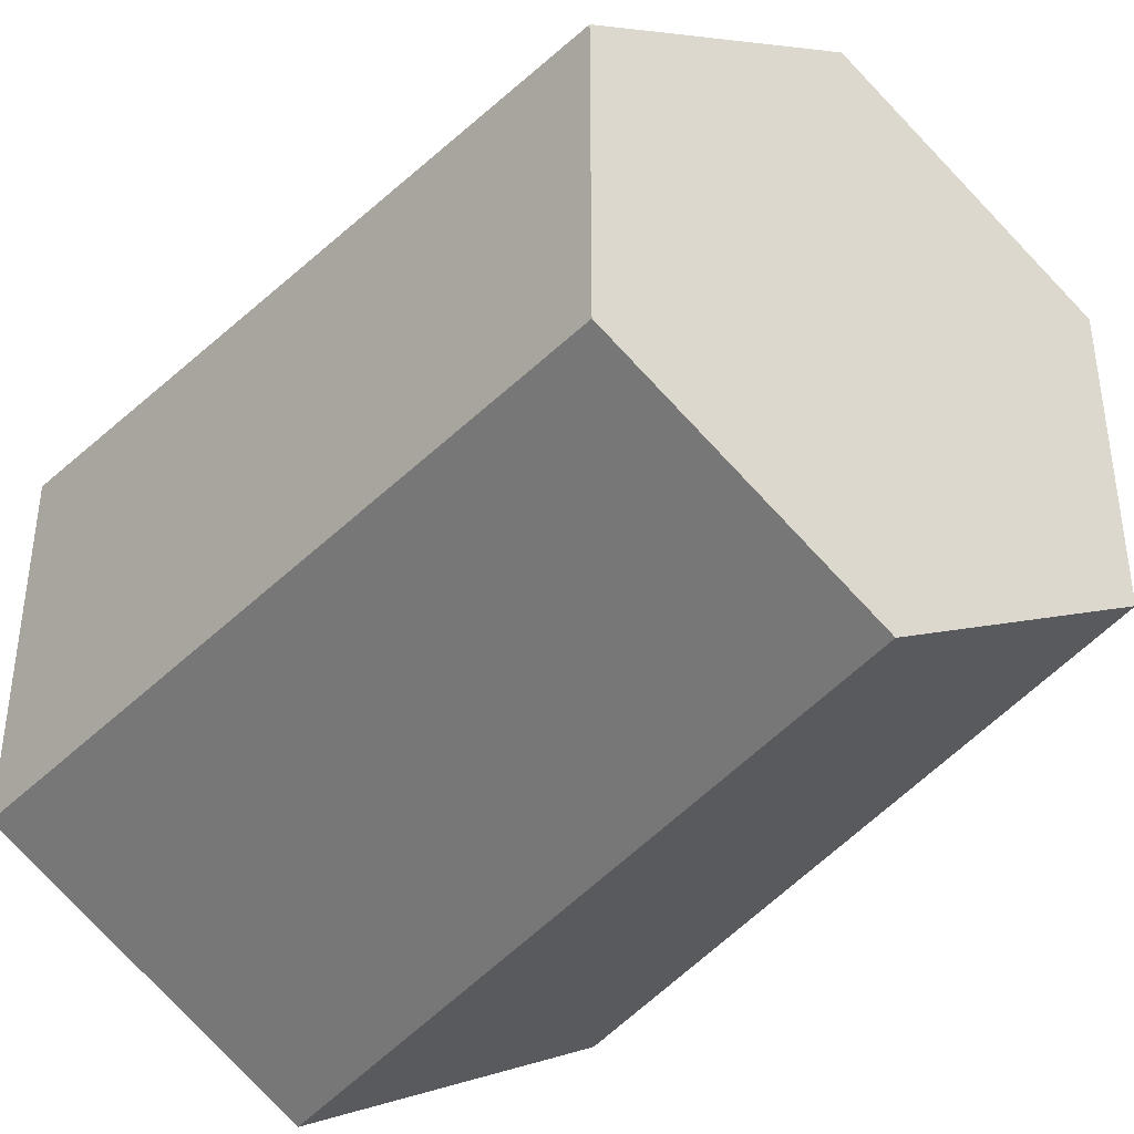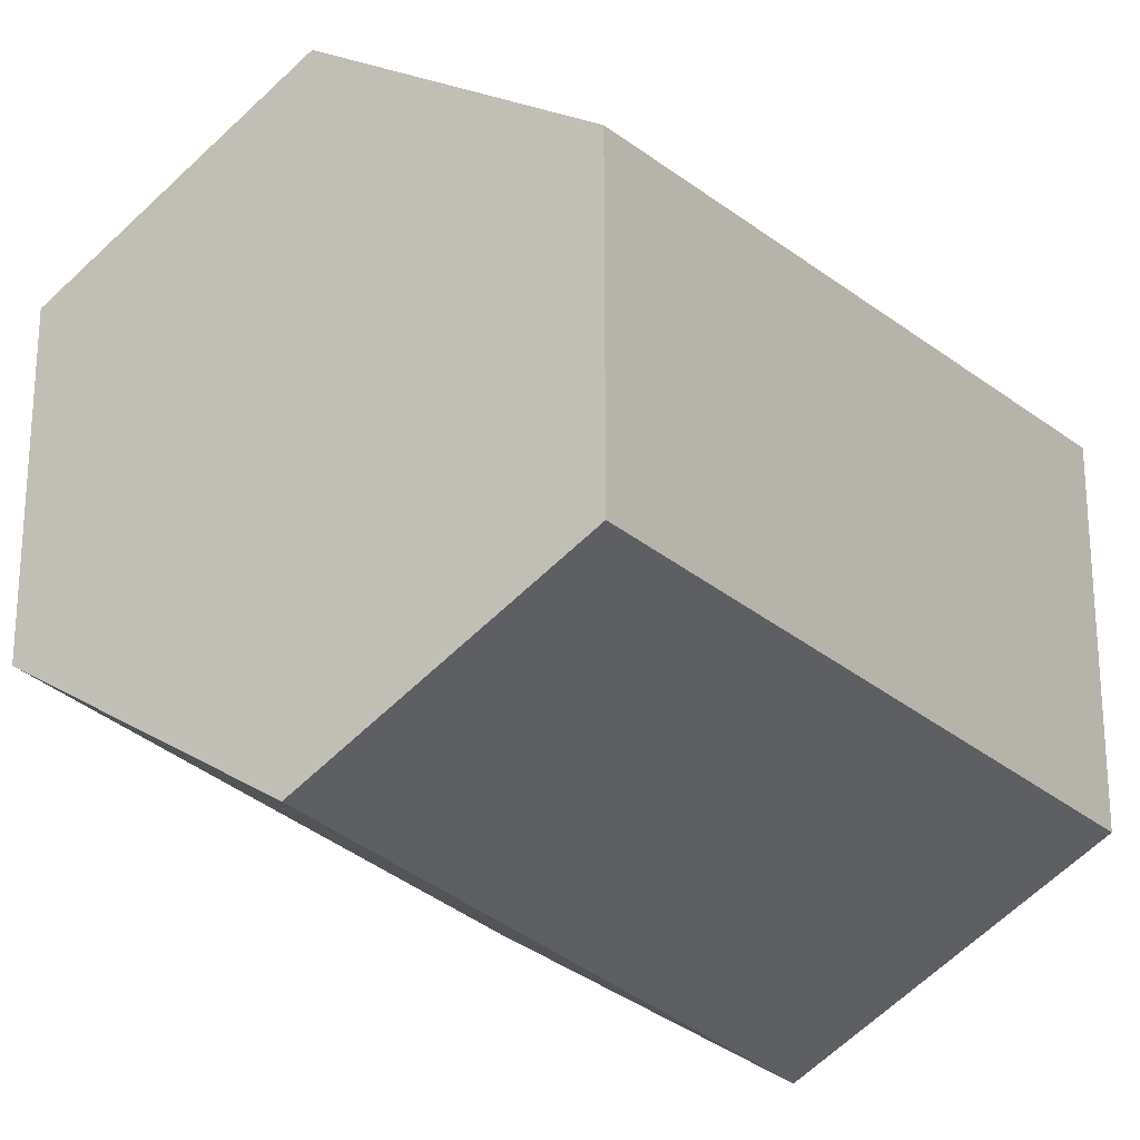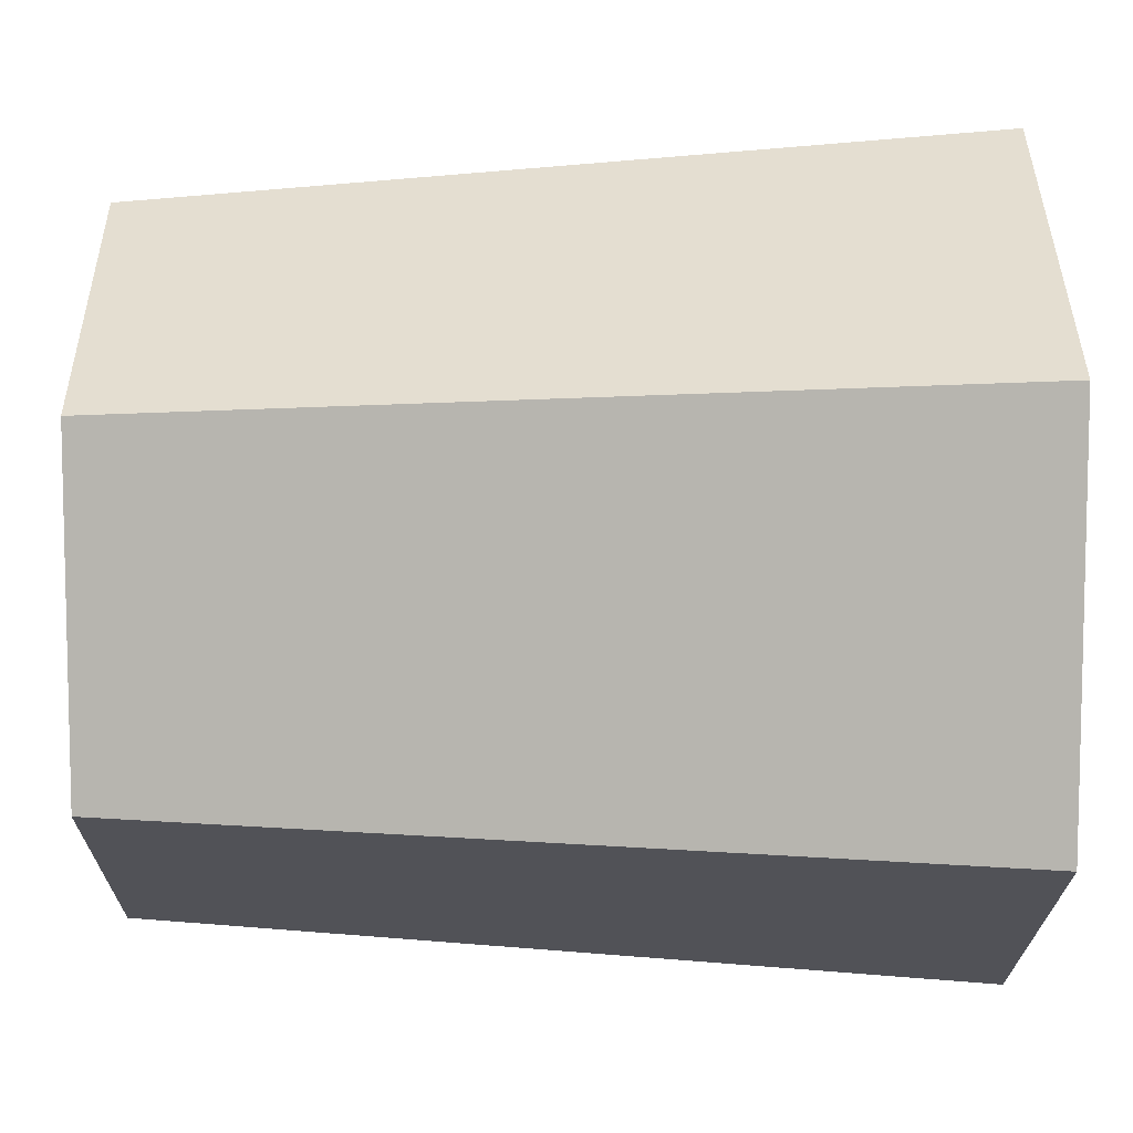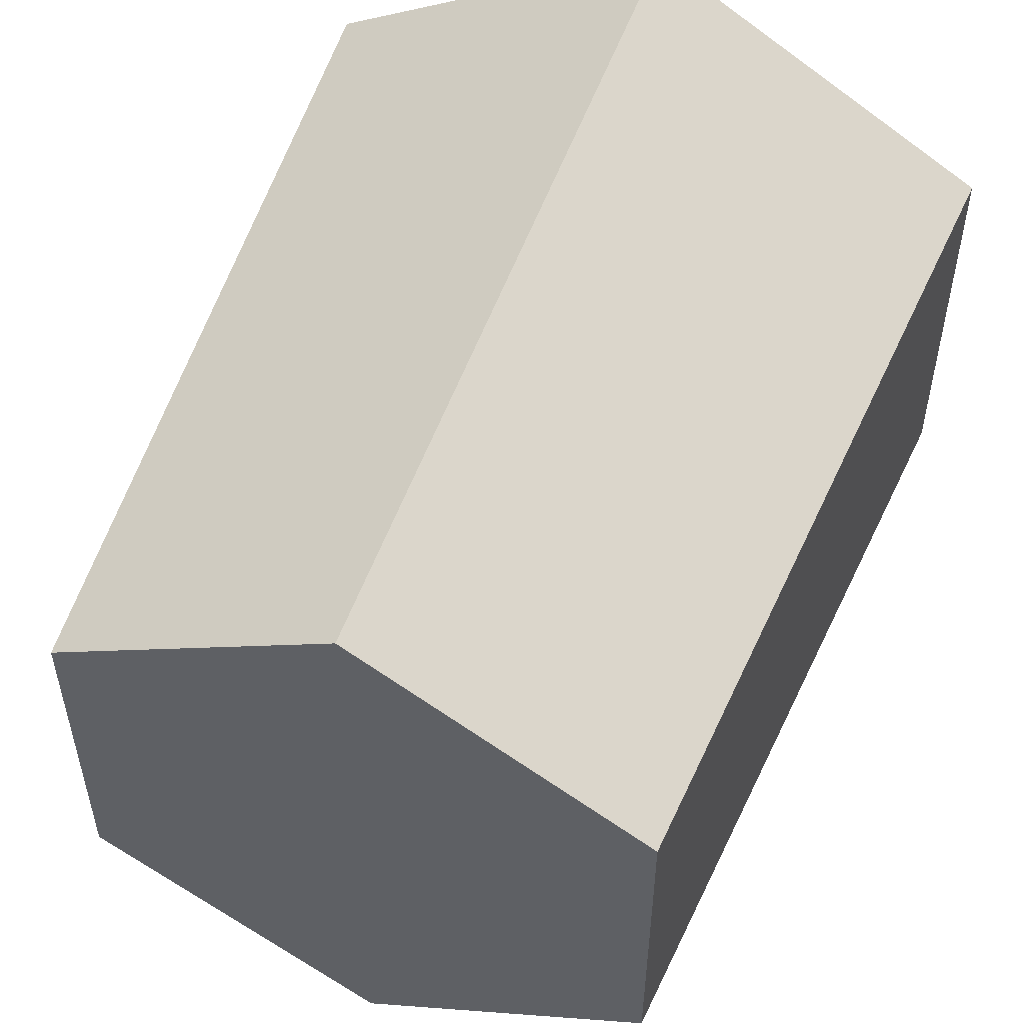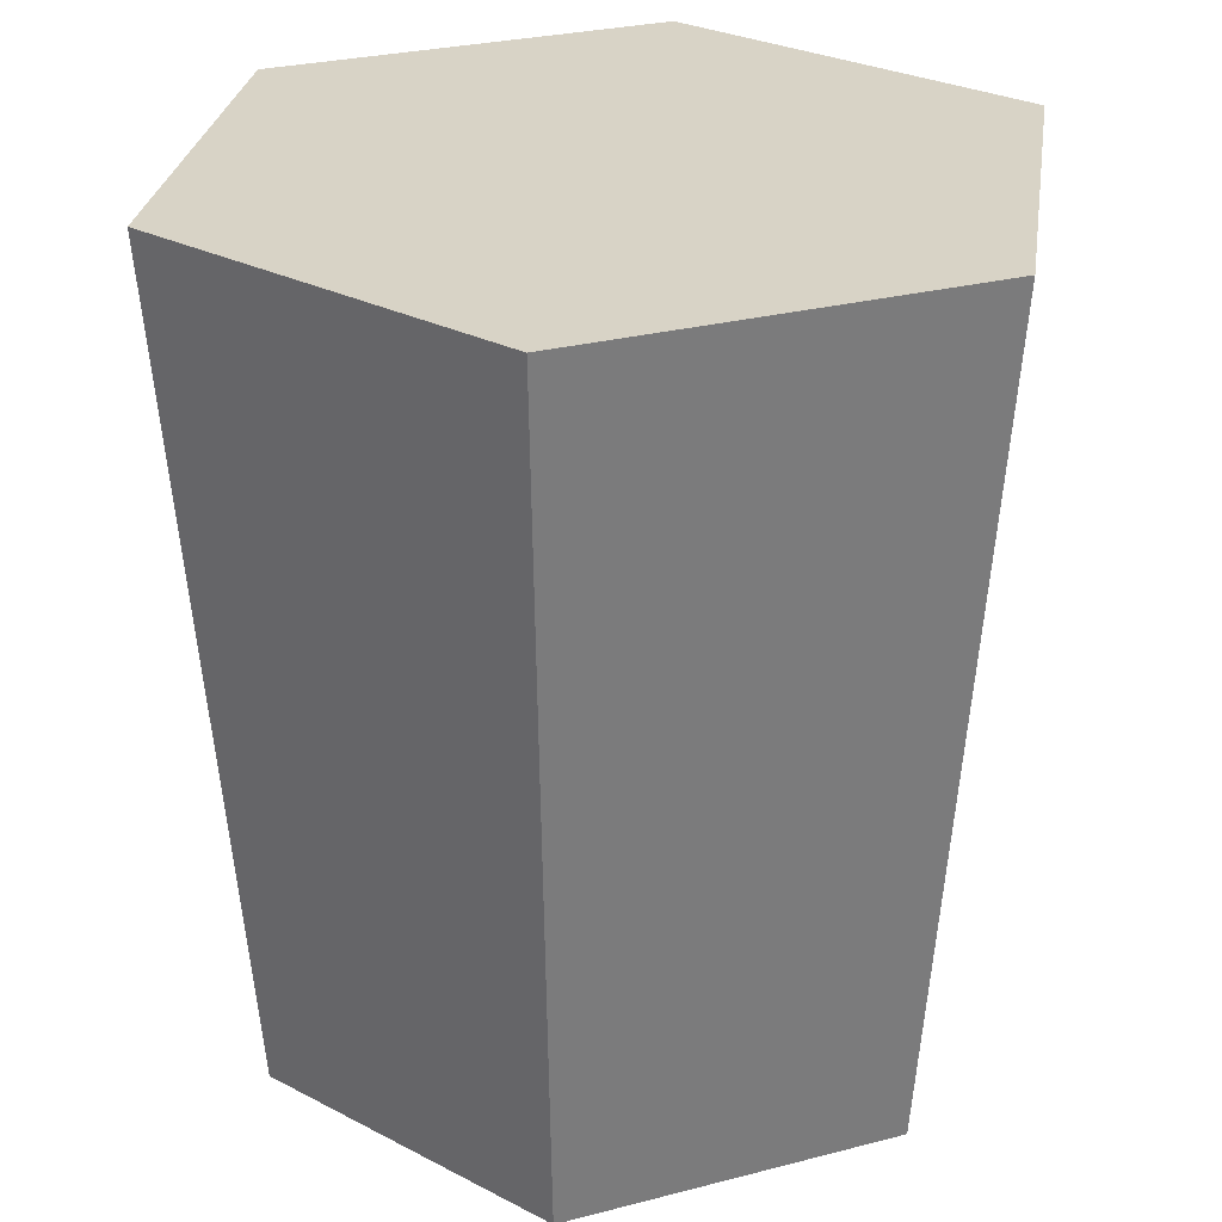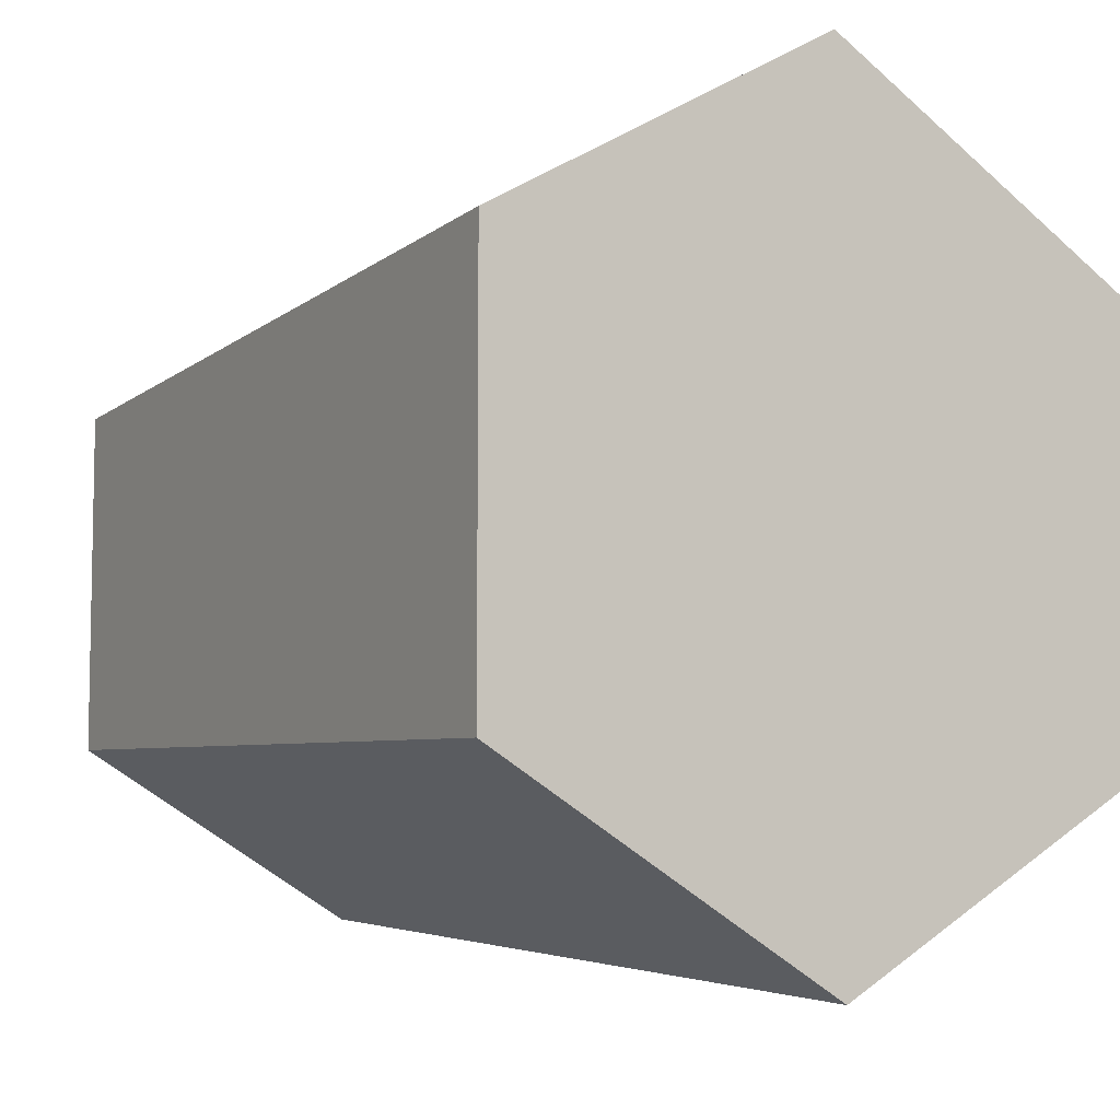
<metadata>
{"format":"obj","ext":"obj","renderer":"f3d","projection":"perspective","resolution":1024,"background":"white","views":[{"elev":-38.8,"azim":142.9,"up":"+Y"},{"elev":-22.3,"azim":-148.0,"up":"+Y"},{"elev":8.4,"azim":-90.4,"up":"+Y"},{"elev":53.1,"azim":-159.3,"up":"+Y"},{"elev":27.9,"azim":8.4,"up":"+Z"},{"elev":-7.3,"azim":-33.5,"up":"+Y"}]}
</metadata>
<code>
o glass
v -0.04988 0.0288 0
v 0 0.0576 0
v -0.05986 0.03456 0.1426
v 0 0.06912 0.1426
v 0 -0.0576 0
v -0.04988 -0.0288 0
v 0 -0.06912 0.1426
v -0.05986 -0.03456 0.1426
v 0.05986 -0.03456 0.1426
v 0.05986 0.03456 0.1426
v 0.04988 -0.0288 0
v 0.04988 0.0288 0
v 0 -0.05583 0.1426
v 0.04835 -0.02791 0.1426
v 0.04835 0.02791 0.1426
v 0 0.05583 0.1426
v -0.04835 0.02791 0.1426
v -0.04835 -0.02791 0.1426
f 3 2 1
f 2 3 4
f 7 6 5
f 6 7 8
f 11 10 9
f 10 11 12
f 9 5 11
f 5 9 7
f 4 12 2
f 12 4 10
f 3 6 8
f 6 3 1
f 2 6 1
f 6 2 5
f 5 2 12
f 5 12 11
f 15 13 14
f 18 13 15
f 16 17 15
f 18 15 17
f 8 18 3
f 18 8 7
f 18 7 13
f 13 7 9
f 13 9 14
f 14 9 15
f 17 3 18
f 3 17 4
f 4 17 16
f 4 16 15
f 4 15 10
f 10 15 9

</code>
